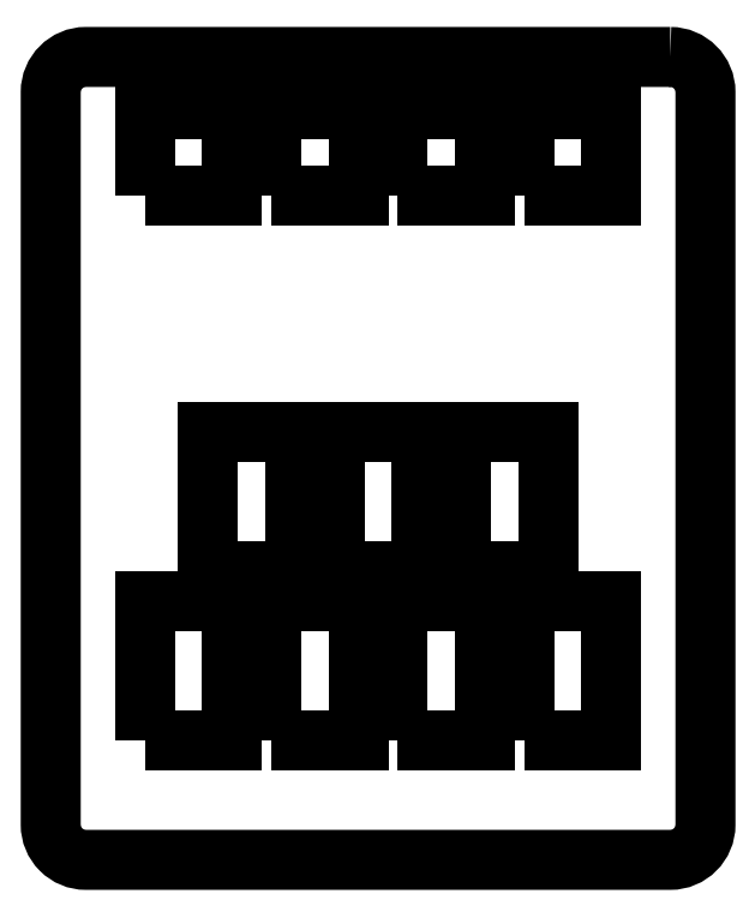
<metadata>
{"format":"dxf","ext":"dxf","renderer":"ezdxf+matplotlib","layout":"modelspace","background":"white","min_lineweight":24,"dpi":150}
</metadata>
<code>
0
SECTION
2
ENTITIES
0
LWPOLYLINE
8
0
90
8
70
1
43
0
10
95.5
20
131.2
42
-0.4142
10
107
20
119.8
10
107
20
-119.8
42
-0.4142
10
95.5
20
-131.3
10
-95.5
20
-131.3
42
-0.4142
10
-107
20
-119.8
10
-107
20
119.7
42
-0.4142
10
-95.5
20
131.2
0
LWPOLYLINE
8
0
90
4
70
1
43
0
10
-55.55
20
-36.75
10
-27.05
20
-36.75
10
-27.05
20
8.75
10
-55.55
20
8.75
0
LWPOLYLINE
8
0
90
4
70
1
43
0
10
-14.25
20
-36.75
10
14.25
20
-36.75
10
14.25
20
8.75
10
-14.25
20
8.75
0
LWPOLYLINE
8
0
90
4
70
1
43
0
10
-34.9
20
85.75
10
-6.4
20
85.75
10
-6.4
20
114.2
10
-34.9
20
114.2
0
LWPOLYLINE
8
0
90
4
70
1
43
0
10
47.7
20
85.75
10
76.2
20
85.75
10
76.2
20
114.2
10
47.7
20
114.2
0
LWPOLYLINE
8
0
90
4
70
1
43
0
10
-76.2
20
85.75
10
-47.7
20
85.75
10
-47.7
20
114.2
10
-76.2
20
114.2
0
LWPOLYLINE
8
0
90
4
70
1
43
0
10
6.4
20
85.75
10
34.9
20
85.75
10
34.9
20
114.2
10
6.4
20
114.2
0
LWPOLYLINE
8
0
90
4
70
1
43
0
10
47.7
20
-92.25
10
76.2
20
-92.25
10
76.2
20
-46.75
10
47.7
20
-46.75
0
LWPOLYLINE
8
0
90
4
70
1
43
0
10
6.4
20
-92.25
10
34.9
20
-92.25
10
34.9
20
-46.75
10
6.4
20
-46.75
0
LWPOLYLINE
8
0
90
4
70
1
43
0
10
-34.9
20
-92.25
10
-6.4
20
-92.25
10
-6.4
20
-46.75
10
-34.9
20
-46.75
0
LWPOLYLINE
8
0
90
4
70
1
43
0
10
-76.2
20
-92.25
10
-47.7
20
-92.25
10
-47.7
20
-46.75
10
-76.2
20
-46.75
0
LWPOLYLINE
8
0
90
4
70
1
43
0
10
27.05
20
-36.75
10
55.55
20
-36.75
10
55.55
20
8.75
10
27.05
20
8.75
0
ENDSEC
0
EOF

</code>
